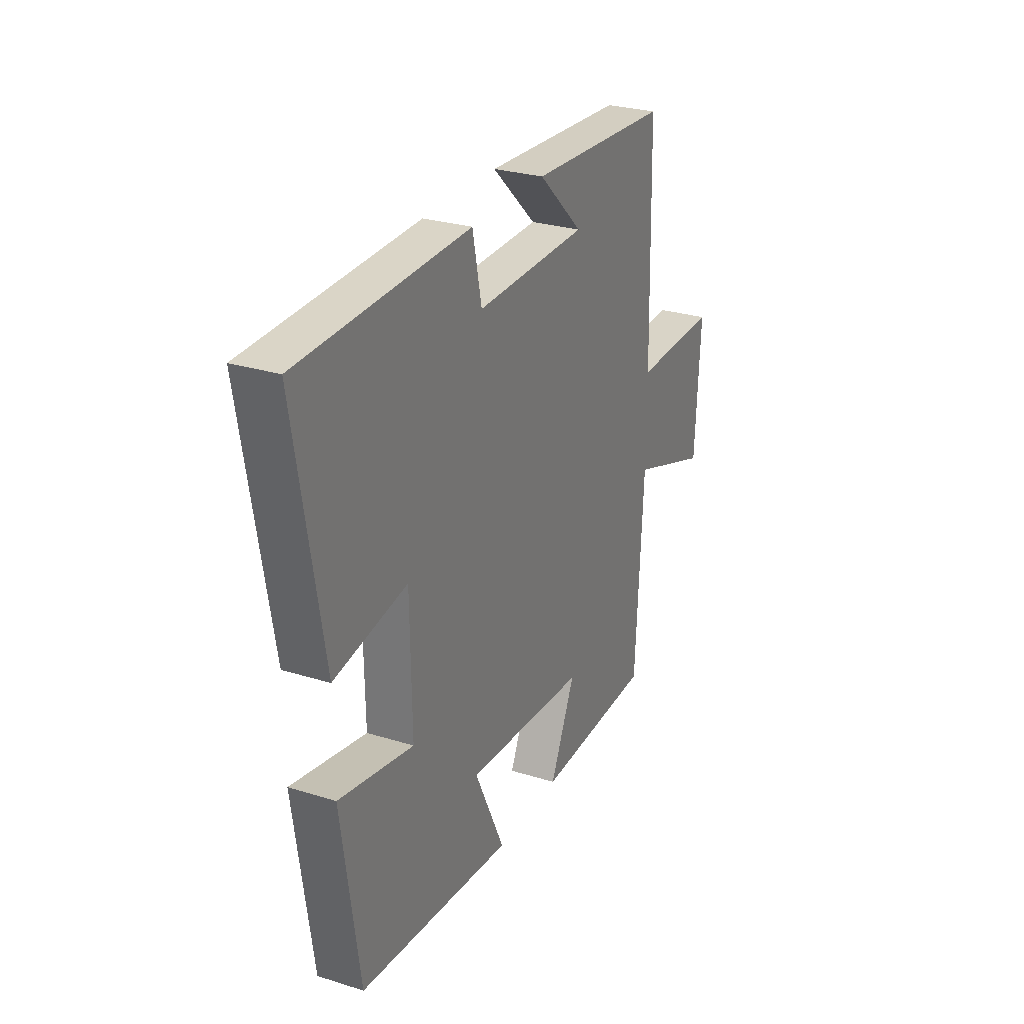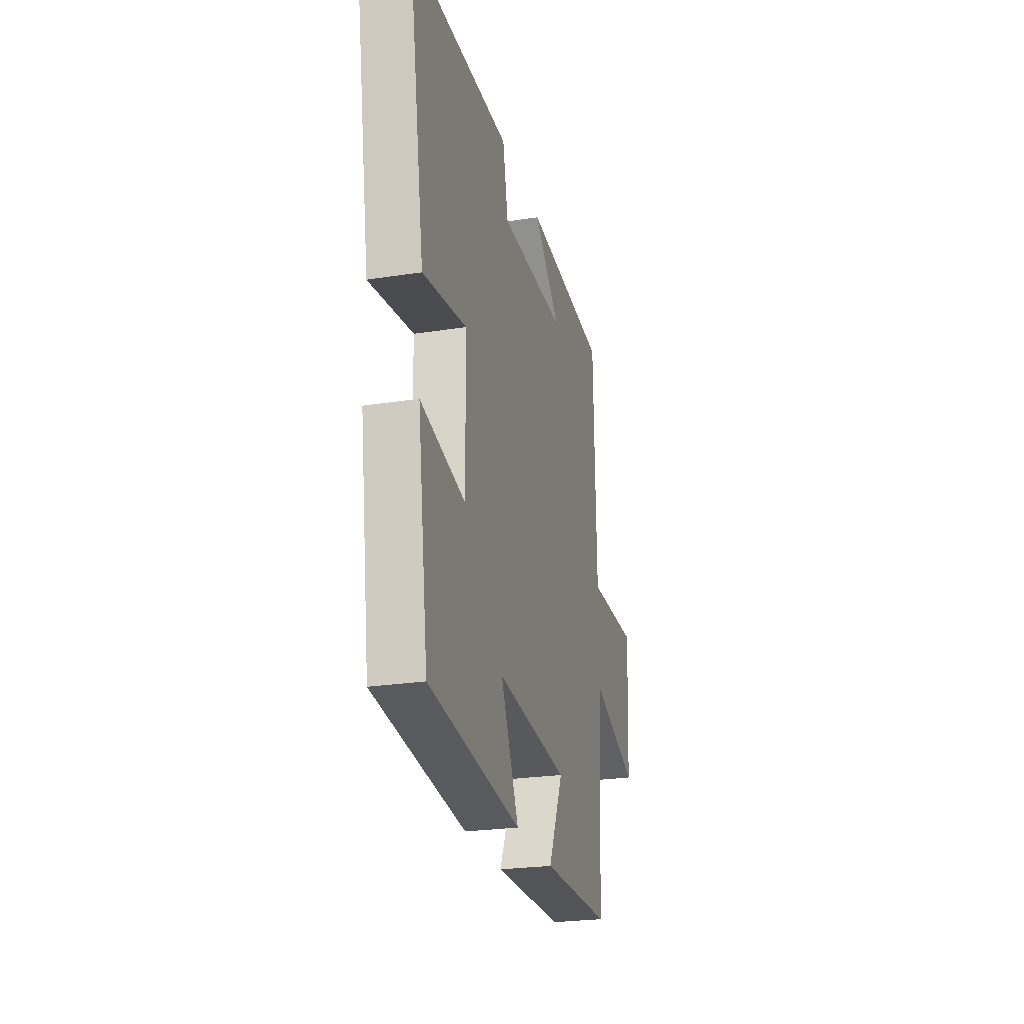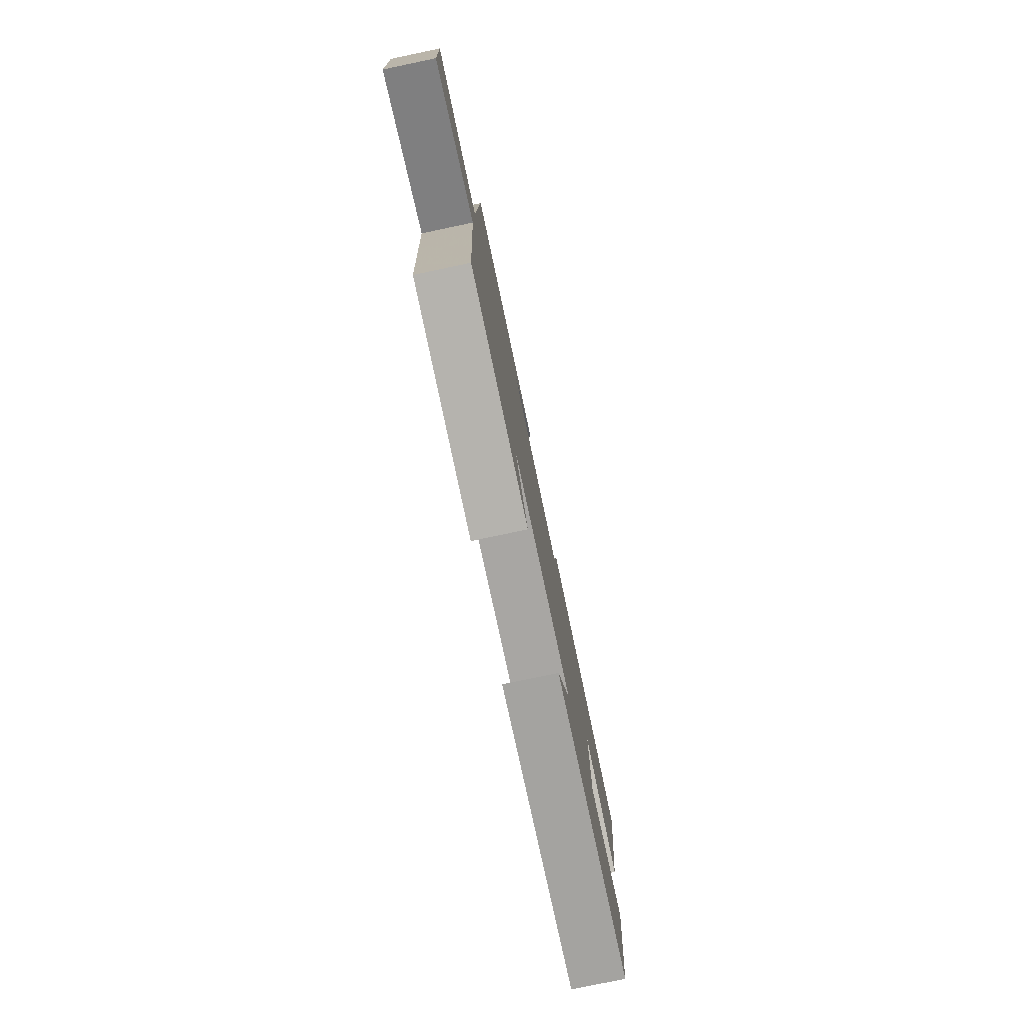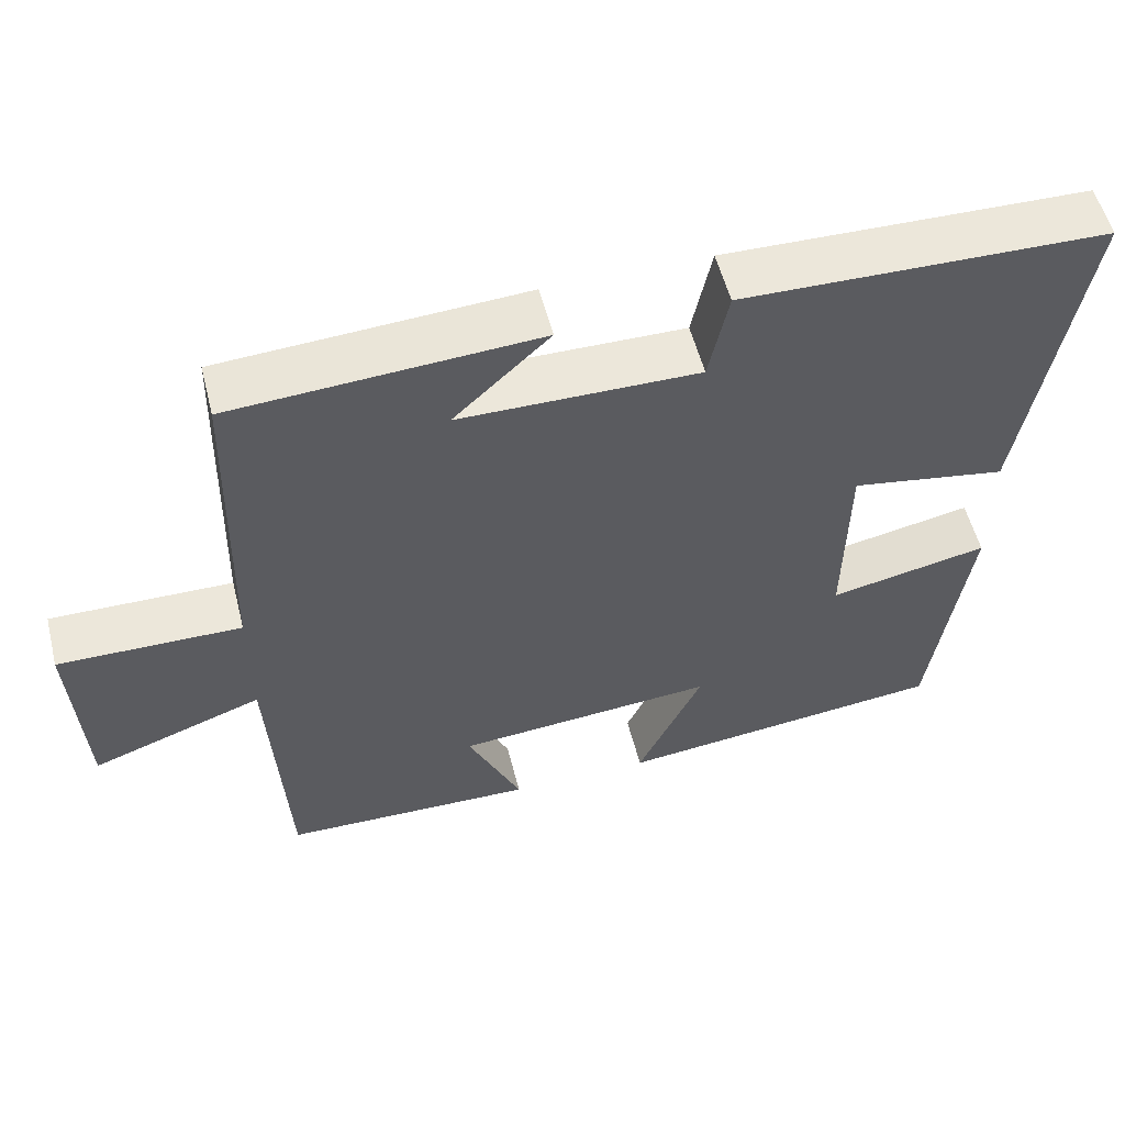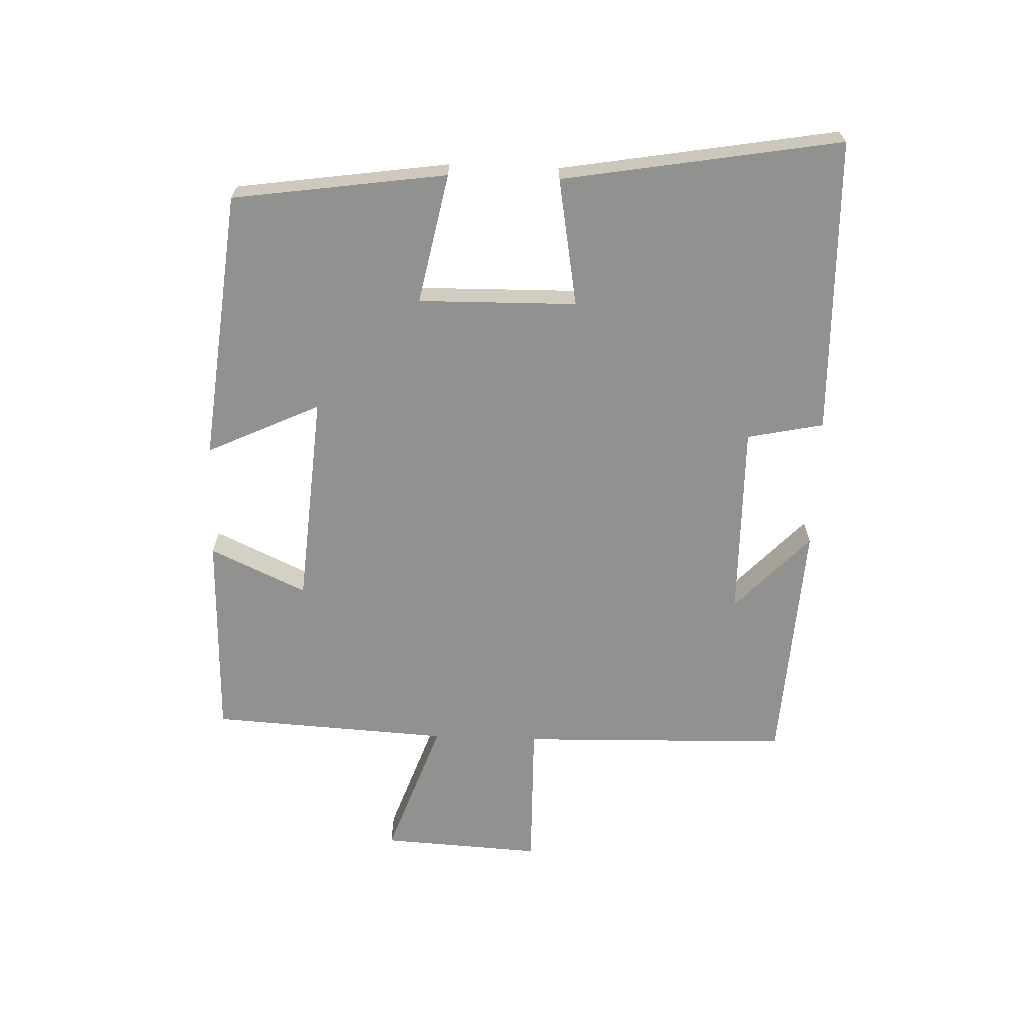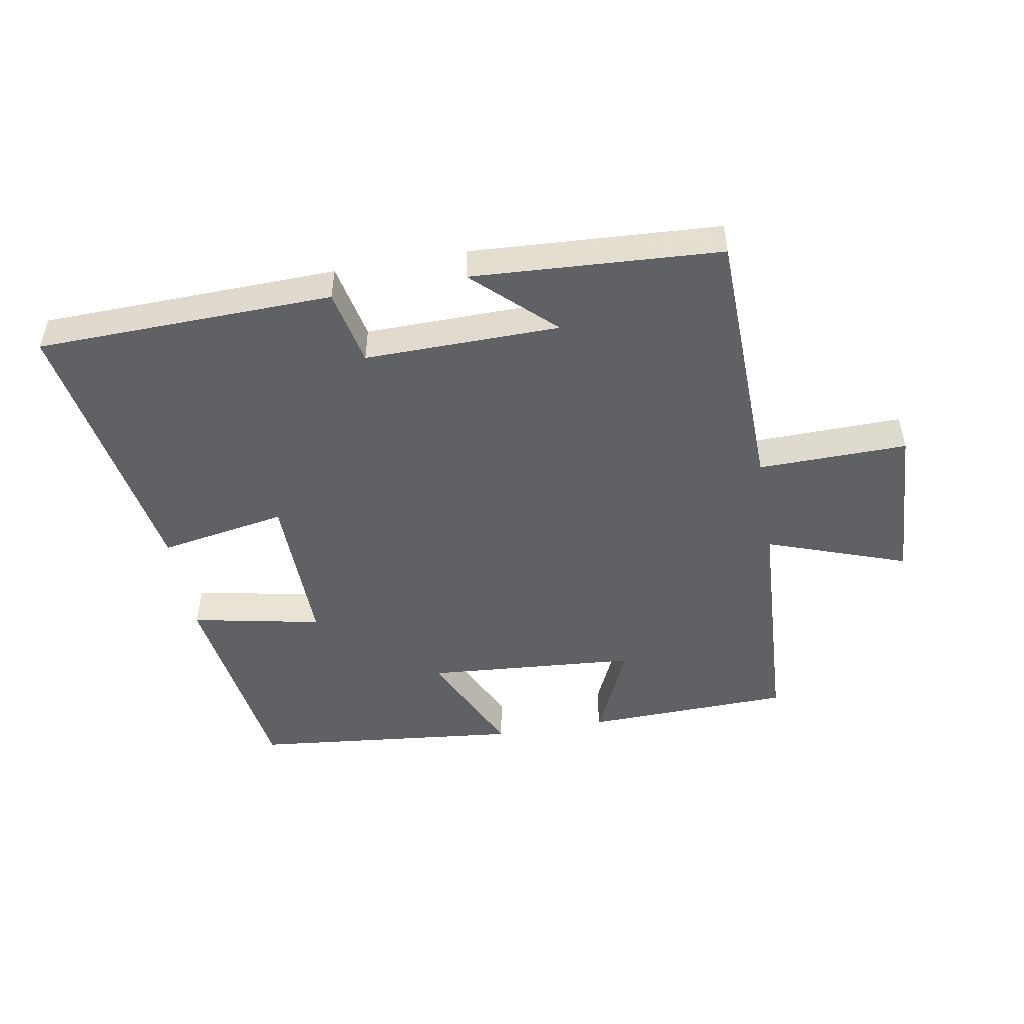
<metadata>
{"format":"obj","ext":"obj","renderer":"f3d","projection":"perspective","resolution":1024,"background":"white","views":[{"elev":27.8,"azim":-64.6,"up":"+Z"},{"elev":-25.0,"azim":-75.8,"up":"+Z"},{"elev":-78.6,"azim":101.9,"up":"+Z"},{"elev":55.0,"azim":165.8,"up":"+Z"},{"elev":-66.0,"azim":-92.1,"up":"+Y"},{"elev":-49.2,"azim":10.0,"up":"+Y"}]}
</metadata>
<code>
v 0.489 0.07 0.477
v 0.5 0.07 0.054
v 0.734 0.07 0.058
v 0.72 0.07 -0.194
v 0.5 0.07 -0.116
v 0.479 0.07 -0.491
v 0.154 0.07 -0.5
v 0.223 0.07 -0.349
v -0.111 0.07 -0.323
v -0.028 0.07 -0.5
v -0.452 0.07 -0.455
v -0.5 0.07 -0.12
v -0.296 0.07 -0.161
v -0.3 0.07 0.087
v -0.5 0.07 0.052
v -0.574 0.07 0.488
v -0.109 0.07 0.5
v -0.084 0.07 0.38
v 0.222 0.07 0.384
v 0.099 0.07 0.5
v 0.489 0 0.477
v 0.5 0 0.054
v 0.734 0 0.058
v 0.72 0 -0.194
v 0.5 0 -0.116
v 0.479 0 -0.491
v 0.154 0 -0.5
v 0.223 0 -0.349
v -0.111 0 -0.323
v -0.028 0 -0.5
v -0.452 0 -0.455
v -0.5 0 -0.12
v -0.296 0 -0.161
v -0.3 0 0.087
v -0.5 0 0.052
v -0.574 0 0.488
v -0.109 0 0.5
v -0.084 0 0.38
v 0.222 0 0.384
v 0.099 0 0.5
f 19 20 1
f 15 16 17 18
f 14 15 18 19
f 13 14 19 1
f 9 10 11 12
f 8 9 12 13
f 5 6 7 8
f 5 8 13 1
f 2 3 4 5
f 1 2 5
f 21 40 39
f 38 37 36 35
f 39 38 35 34
f 21 39 34 33
f 32 31 30 29
f 33 32 29 28
f 28 27 26 25
f 21 33 28 25
f 25 24 23 22
f 25 22 21
f 1 21 22 2
f 2 22 23 3
f 3 23 24 4
f 4 24 25 5
f 5 25 26 6
f 6 26 27 7
f 7 27 28 8
f 8 28 29 9
f 9 29 30 10
f 10 30 31 11
f 11 31 32 12
f 12 32 33 13
f 13 33 34 14
f 14 34 35 15
f 15 35 36 16
f 16 36 37 17
f 17 37 38 18
f 18 38 39 19
f 19 39 40 20
f 20 40 21 1

</code>
